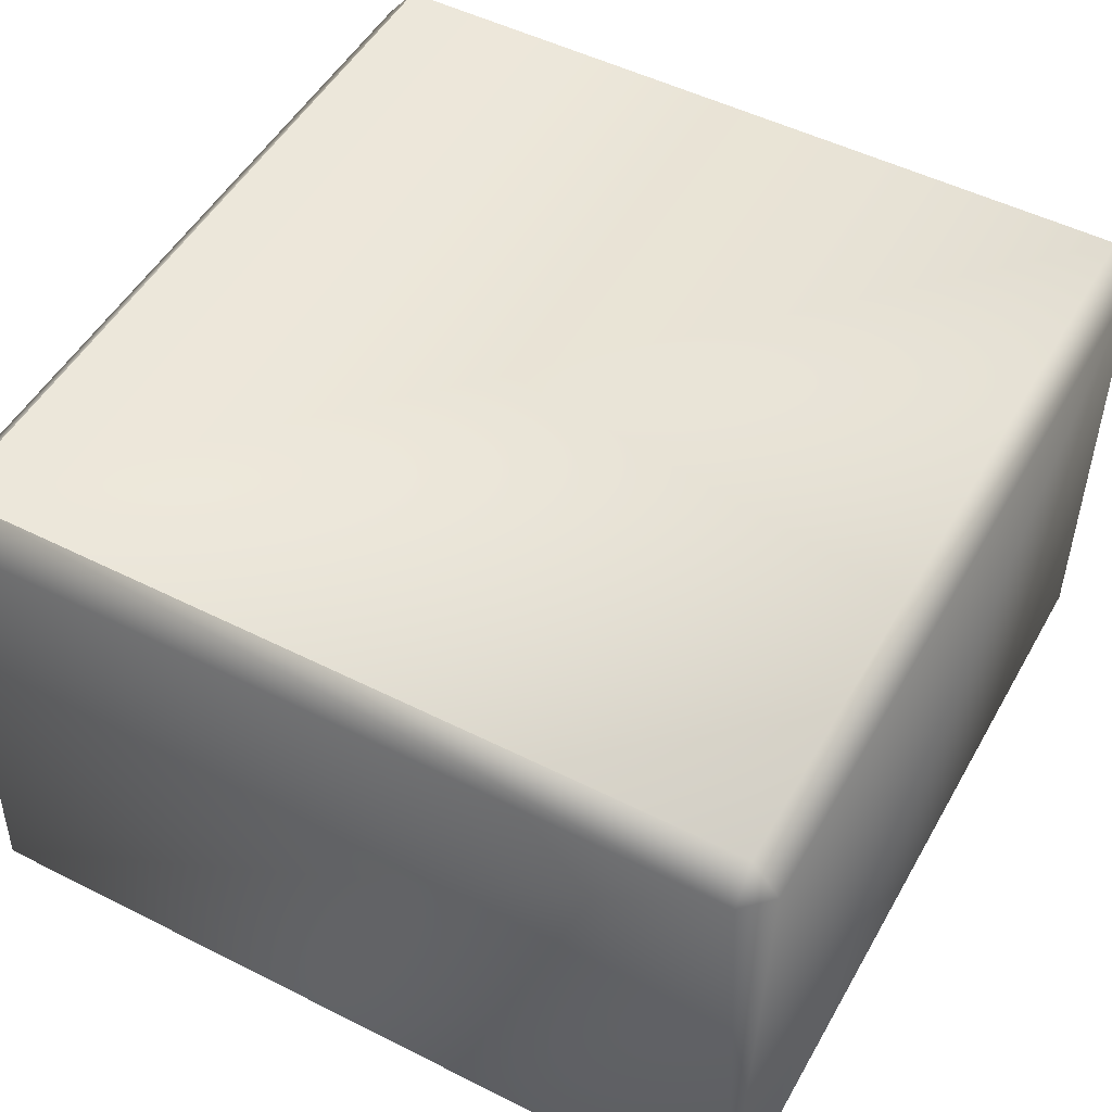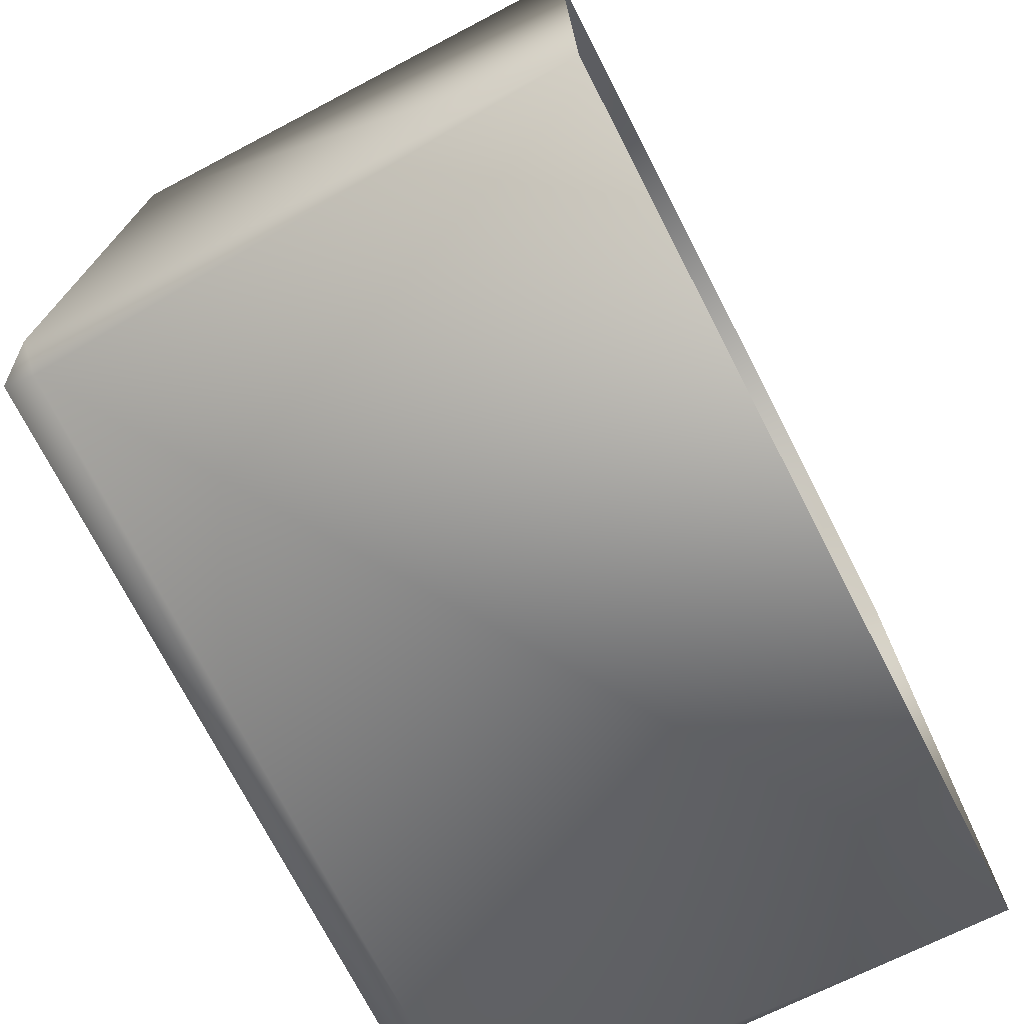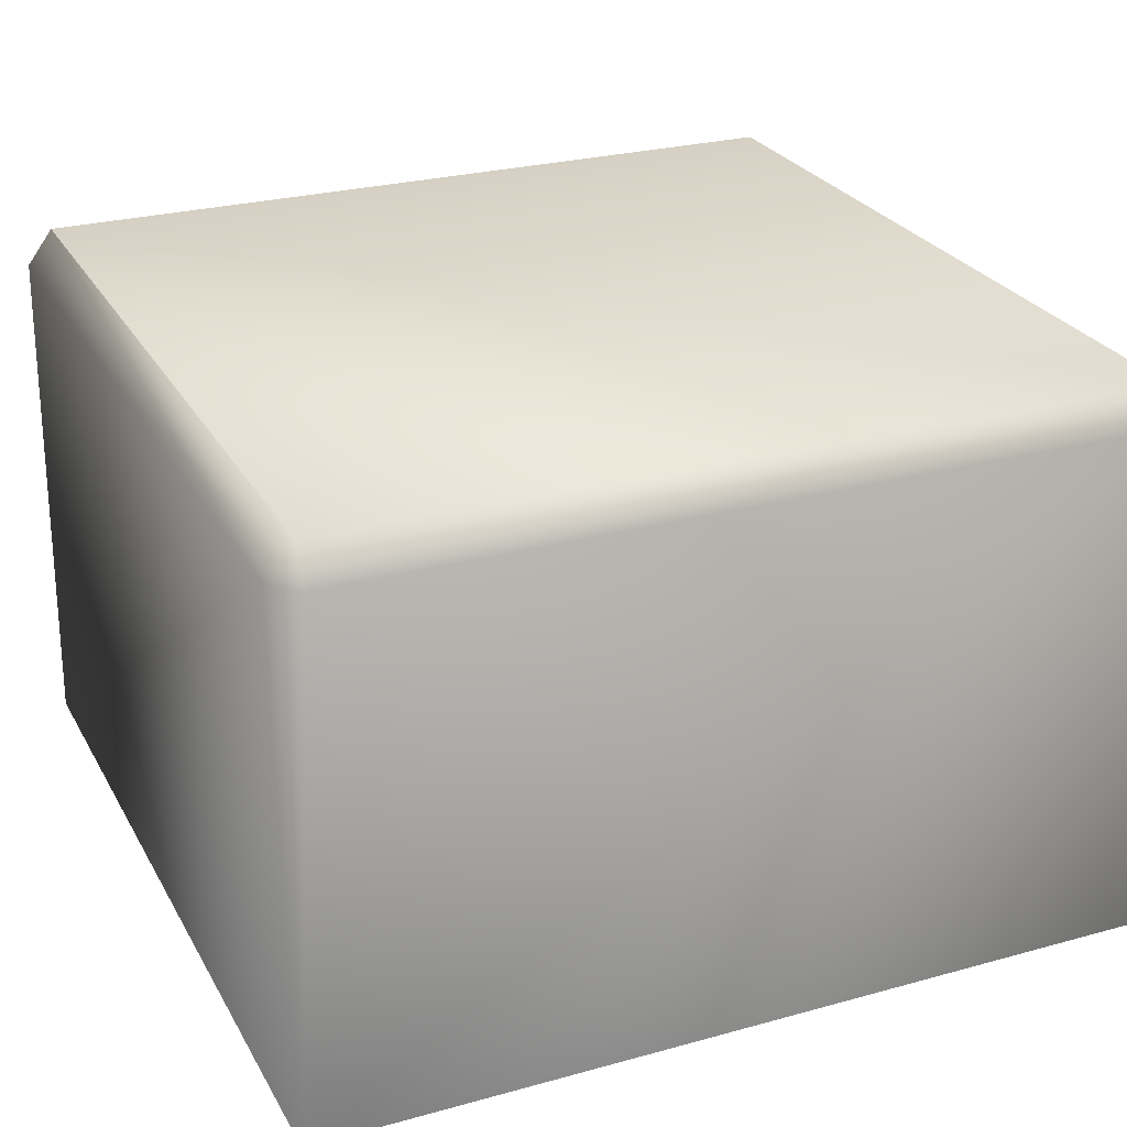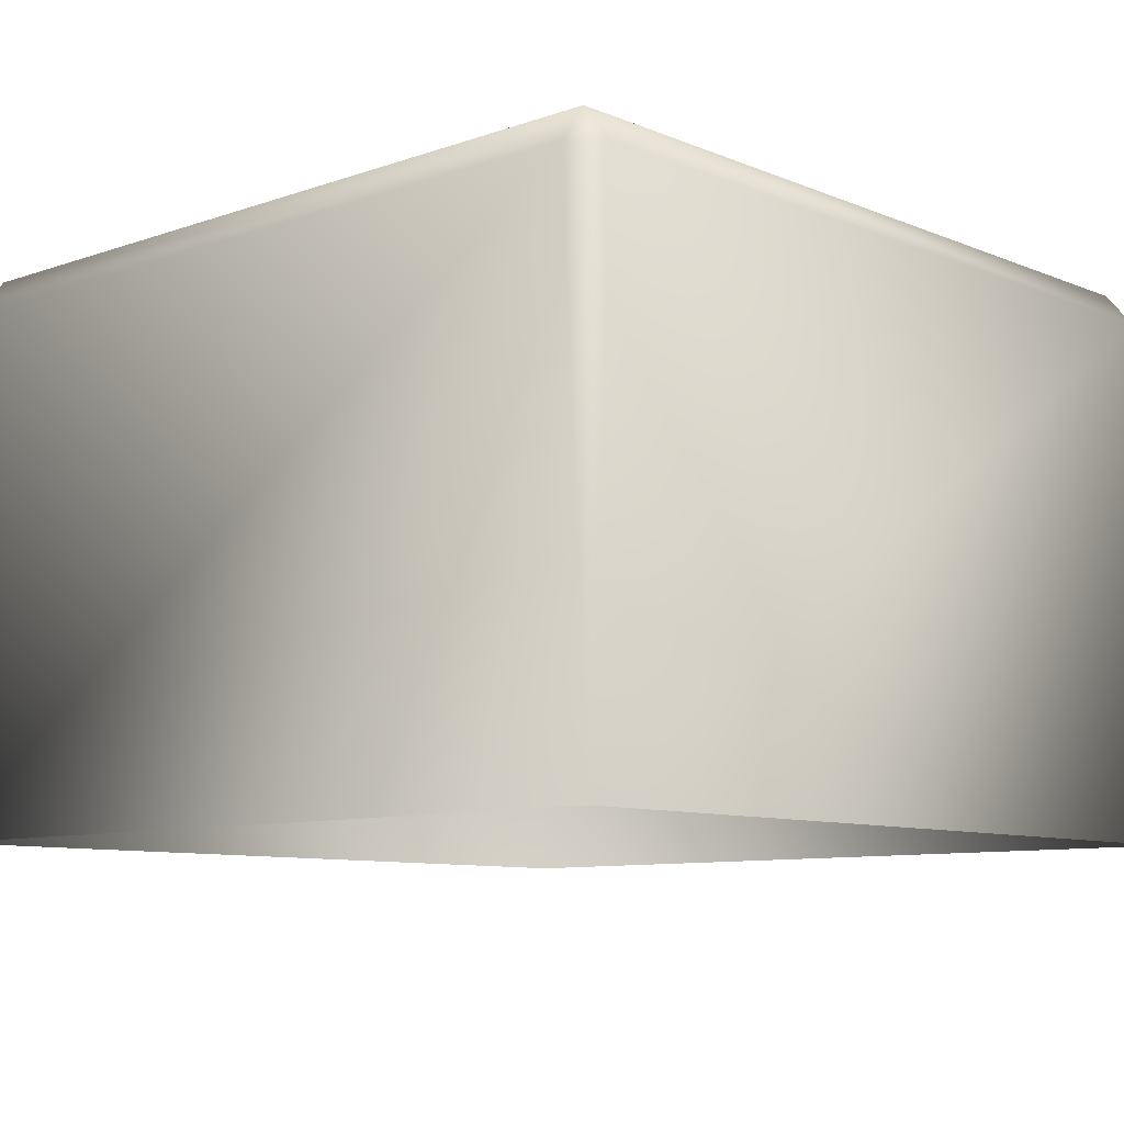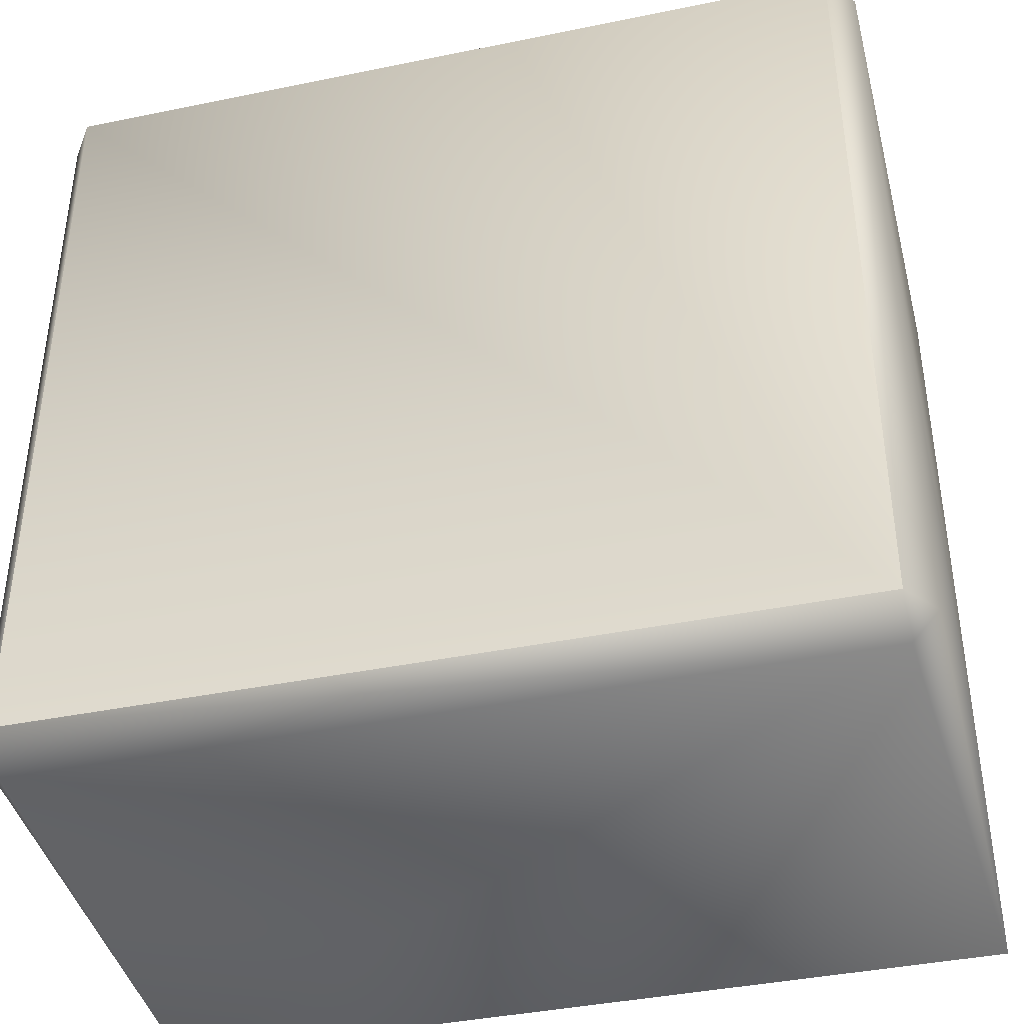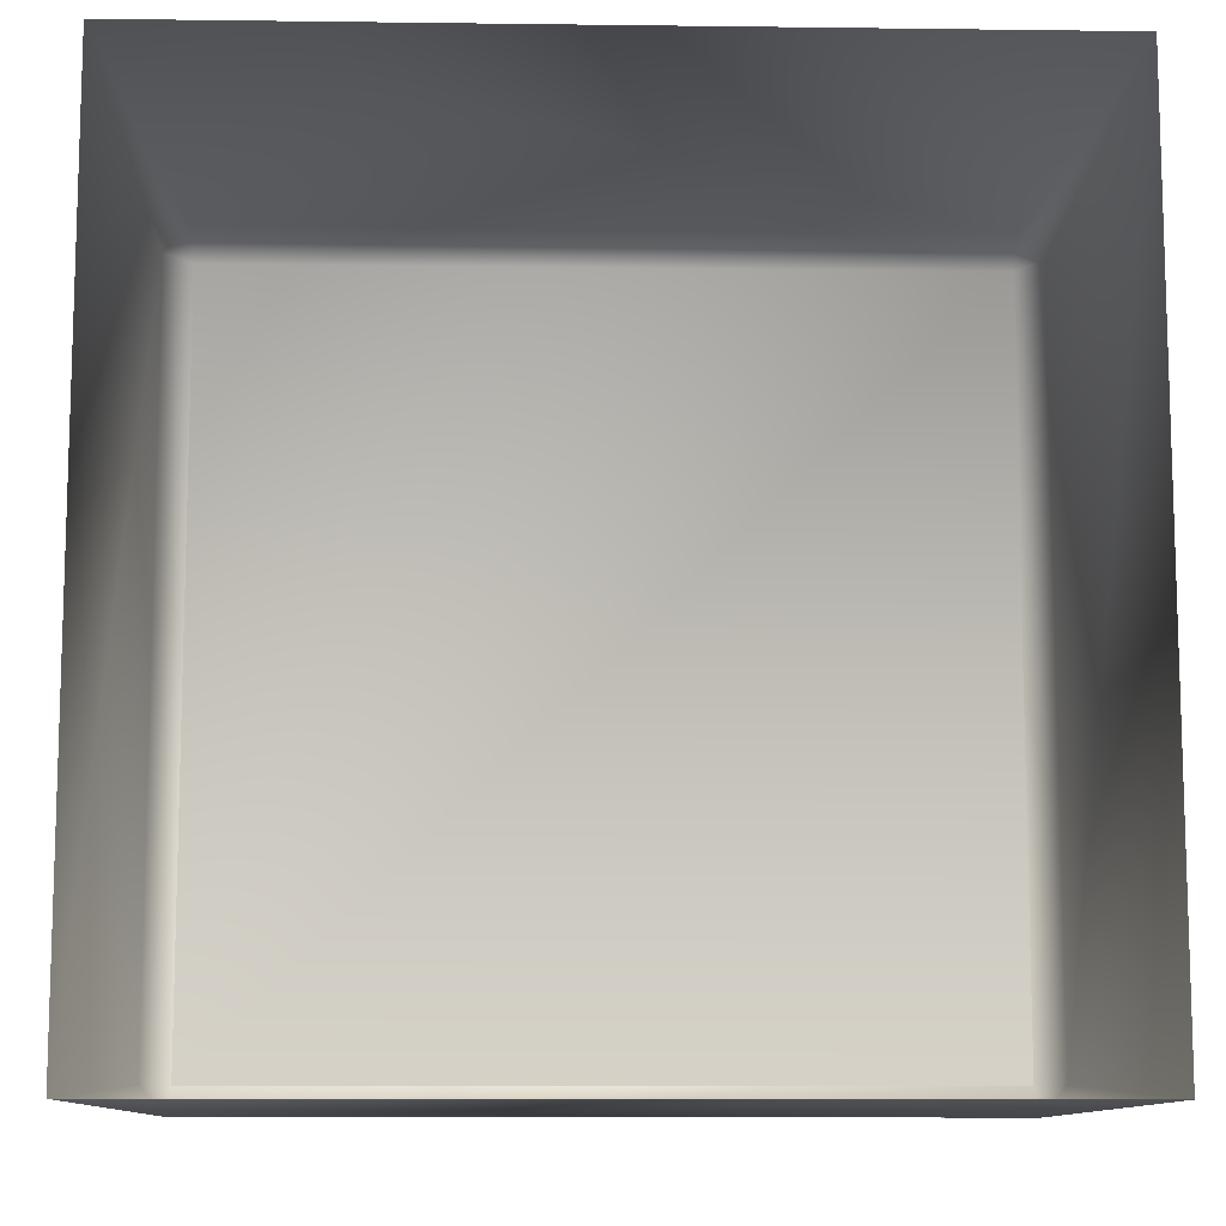
<metadata>
{"format":"obj","ext":"obj","renderer":"f3d","projection":"perspective","resolution":1024,"background":"white","views":[{"elev":50.8,"azim":-61.2,"up":"+Y"},{"elev":-73.8,"azim":-62.7,"up":"+Z"},{"elev":26.3,"azim":-23.5,"up":"+Y"},{"elev":-9.1,"azim":132.7,"up":"+Y"},{"elev":-40.1,"azim":-165.8,"up":"+Z"},{"elev":-10.7,"azim":-1.8,"up":"+Z"}]}
</metadata>
<code>
g drone_cube1
v -0.6137 0.4322 -0.6051
v 0.6168 0.4322 -0.6051
v 0.6168 0.4322 0.6095
v -0.6137 0.4322 0.6095
v 0.6168 0.3779 0.6502
v -0.6137 0.3779 0.6502
v -0.654 0.3779 0.6095
v -0.6557 -0.4322 0.648
v -0.6557 -0.4322 0.648
v 0.6534 -0.4322 0.648
v 0.6557 0.3779 0.6095
v -0.6137 0.4322 -0.6051
v 0.6557 0.3779 -0.6051
v 0.6534 -0.4322 0.648
v 0.6534 -0.4322 -0.6452
v 0.6168 0.4322 -0.6051
v 0.6168 0.3779 -0.6502
v 0.6534 -0.4322 -0.6452
v -0.6137 0.3779 -0.6502
v -0.6557 -0.4322 -0.6452
v -0.654 0.3779 -0.6051
v -0.6557 -0.4322 -0.6452
v -0.6557 -0.4322 0.648
g drone_cube1_0
f 3 2 1
f 4 3 1
f 5 3 4
f 6 5 4
f 4 7 6
f 6 7 8
f 5 6 9
f 10 5 9
f 11 5 10
f 3 5 11
f 7 4 12
f 11 13 3
f 13 11 14
f 15 13 14
f 13 16 3
f 16 13 17
f 17 13 18
f 17 19 16
f 19 17 18
f 19 12 16
f 20 19 18
f 19 20 21
f 12 19 21
f 21 7 12
f 7 21 22
f 23 7 22

</code>
